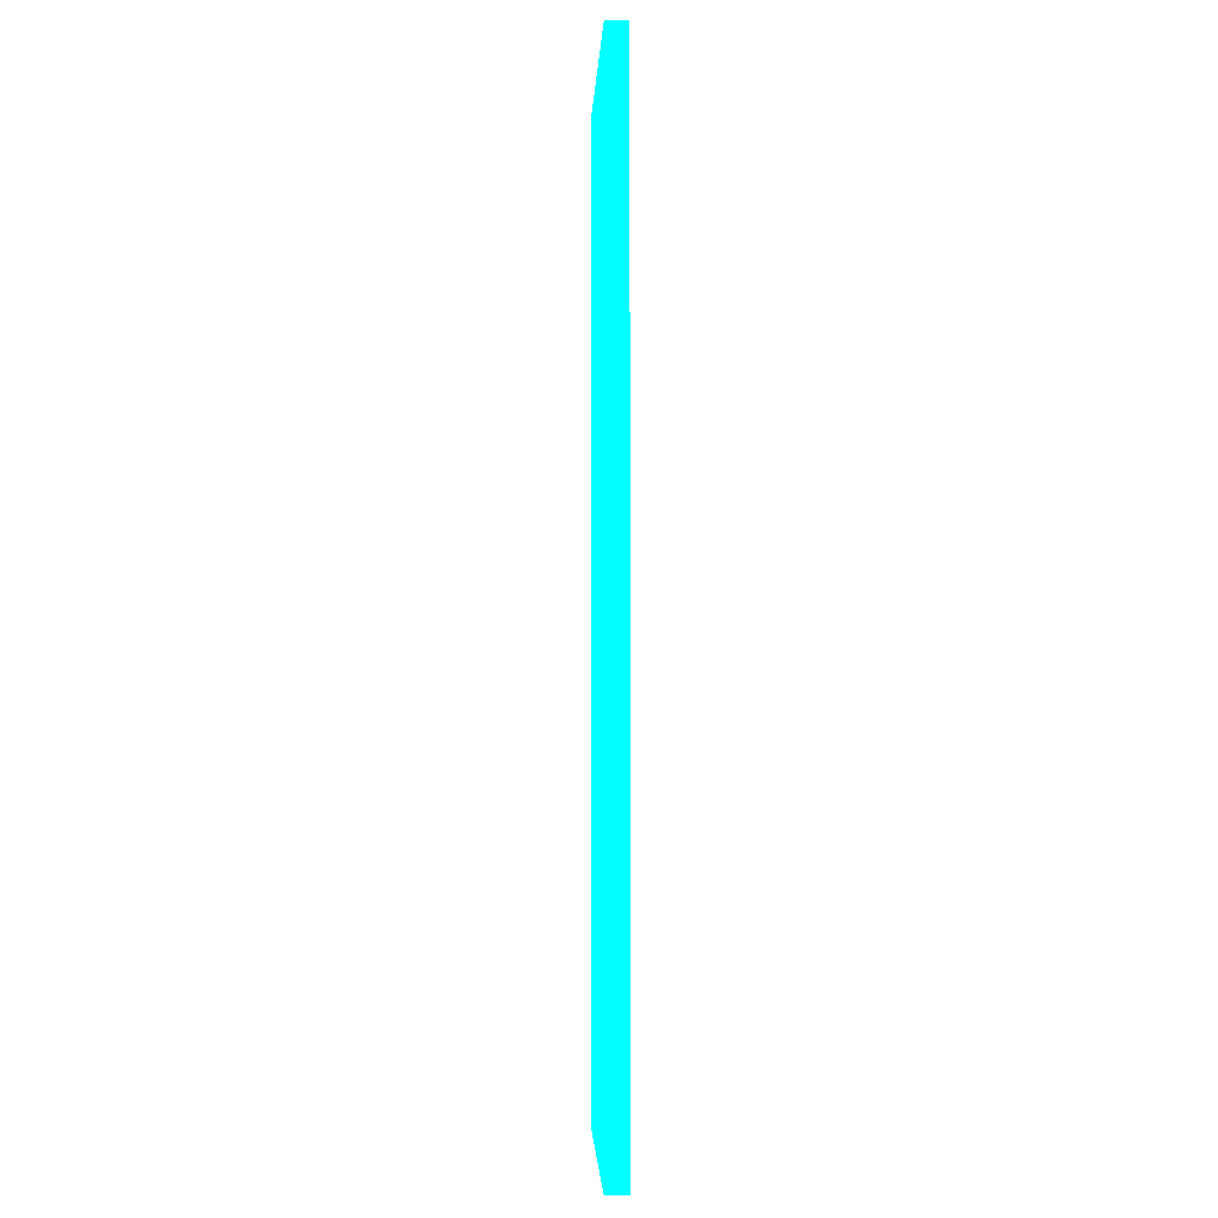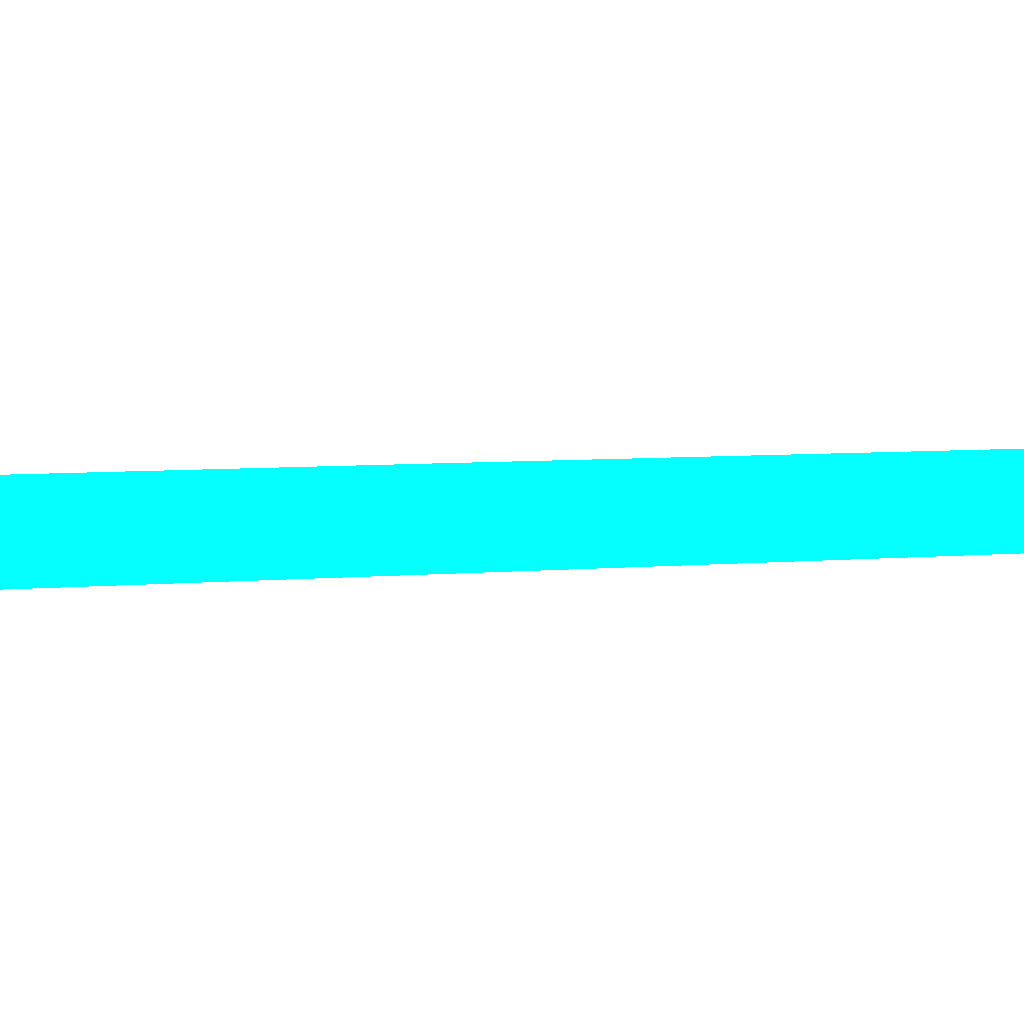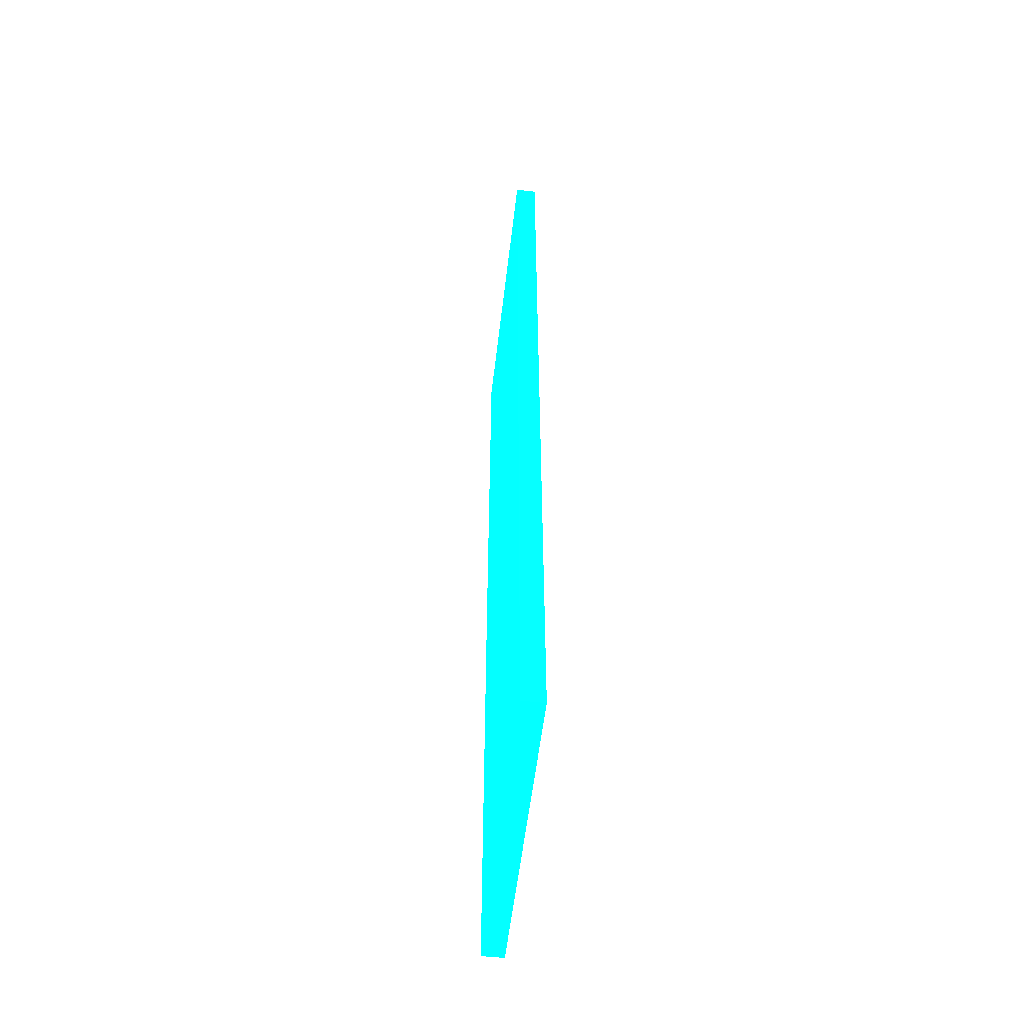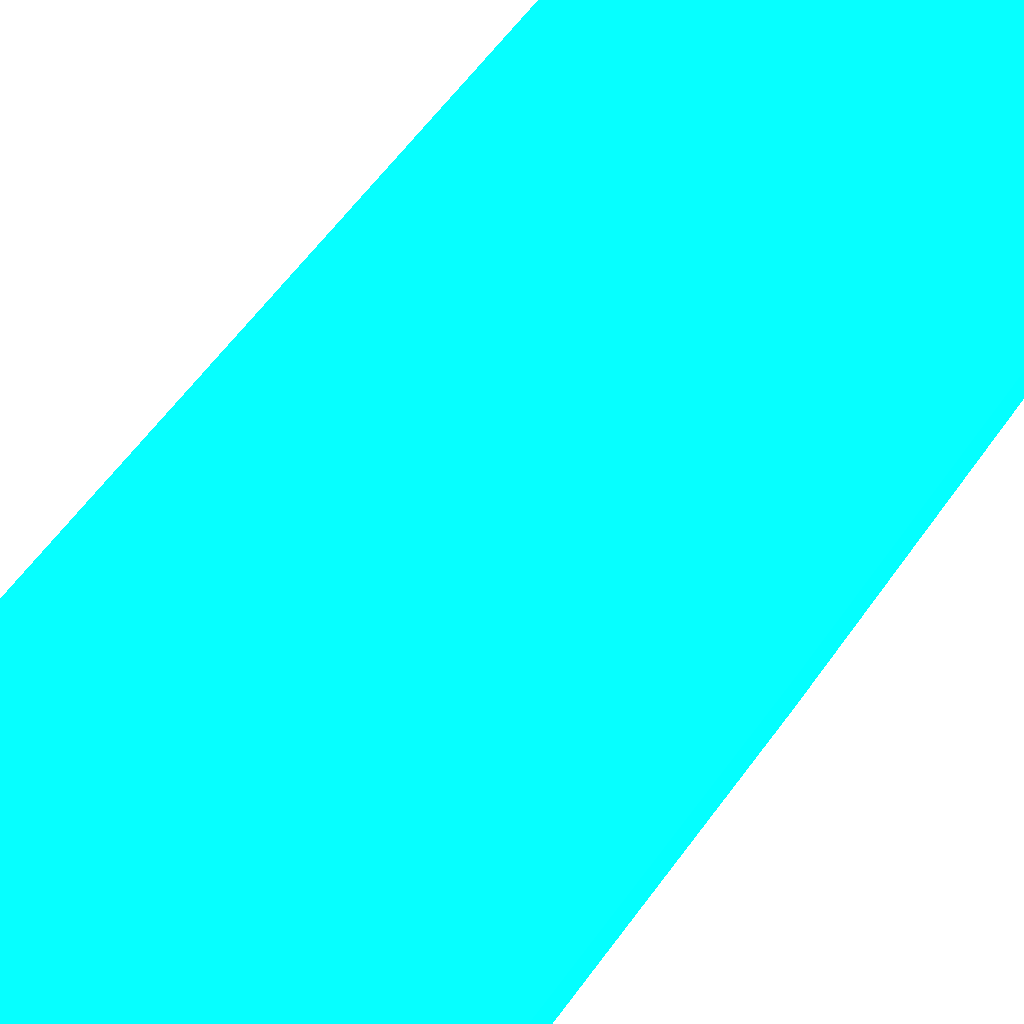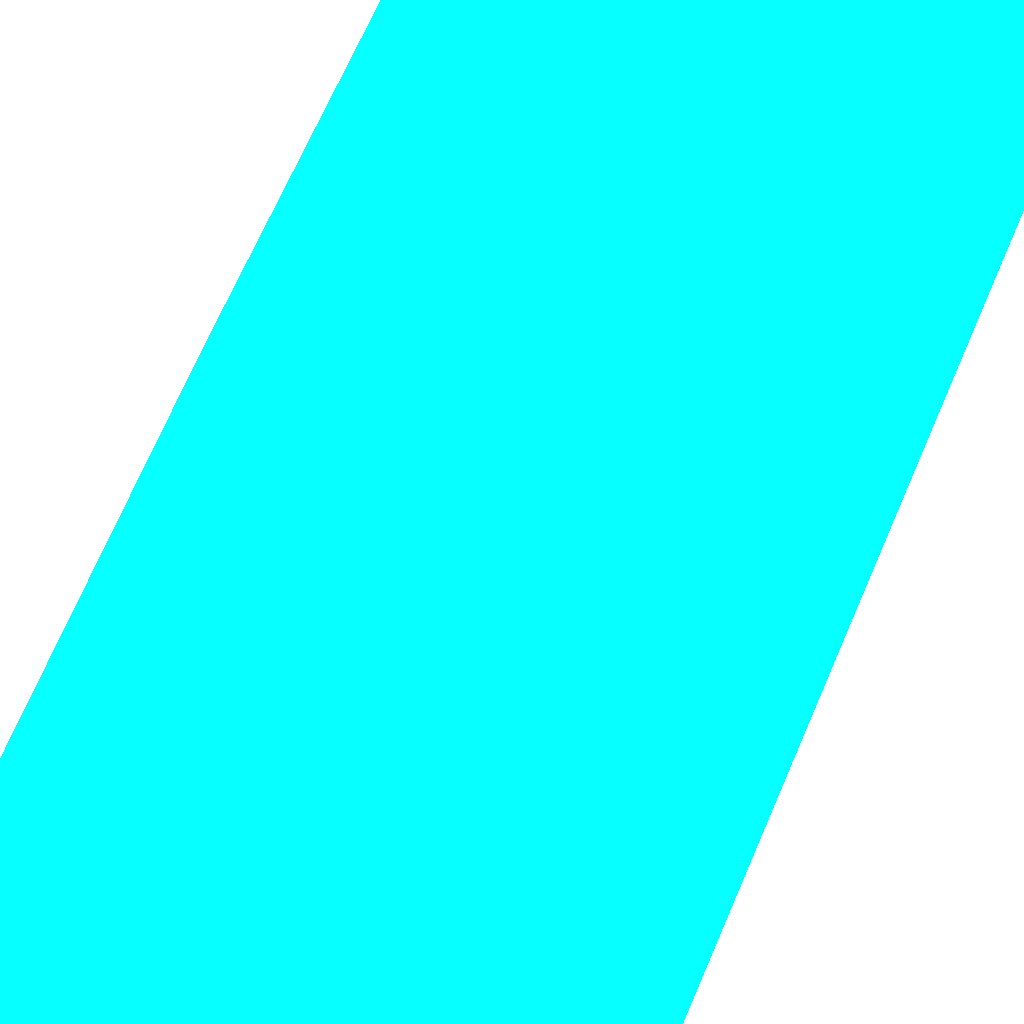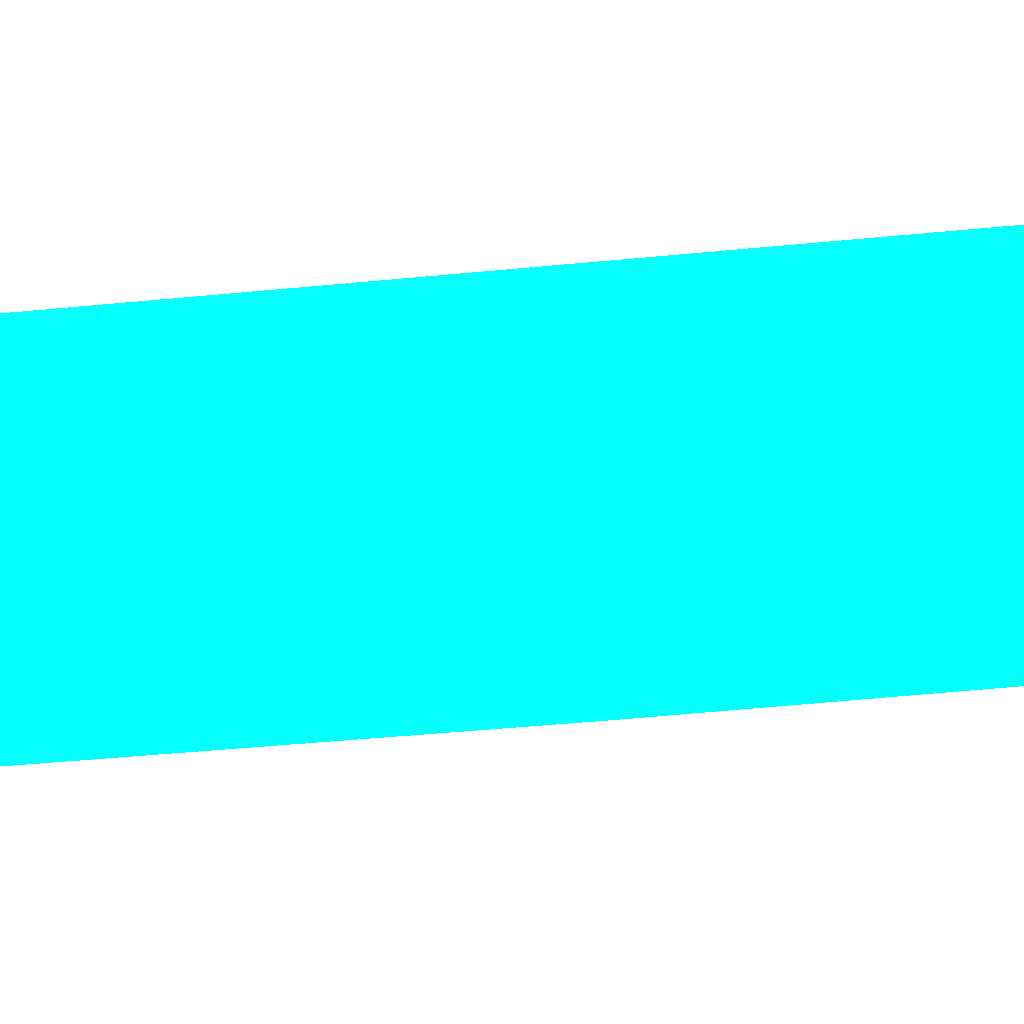
<metadata>
{"format":"obj","ext":"obj","renderer":"f3d","projection":"perspective","resolution":1024,"background":"white","views":[{"elev":-2.7,"azim":-92.5,"up":"+Z"},{"elev":4.4,"azim":-111.6,"up":"+Y"},{"elev":-55.6,"azim":-96.6,"up":"+Z"},{"elev":49.9,"azim":32.1,"up":"+Y"},{"elev":65.8,"azim":-157.4,"up":"+Y"},{"elev":-35.6,"azim":-82.1,"up":"+Y"}]}
</metadata>
<code>
v 2.125 3.304 -9.845 0.01176 0.9882 0.8471
v 2.125 3.15 -9.845 0.01176 0.9882 0.8471
v 2.125 3.304 -11.38 0.01176 0.9882 0.8471
v 2.081 3.304 -6.527 0.01176 0.9882 0.8471
v 2.081 3.15 -6.527 0.01176 0.9882 0.8471
v 2.125 3.15 -13.44 0.01176 0.9882 0.8471
v 2.125 3.304 -13.44 0.01176 0.9882 0.8471
v 0.001051 3.304 -11.38 0.01176 0.9882 0.8471
v 0.001051 3.304 -6.527 0.01176 0.9882 0.8471
v 0.001051 3.15 -6.527 0.01176 0.9882 0.8471
v 0.001051 3.15 -13.44 0.01176 0.9882 0.8471
v 0.001051 3.304 -13.44 0.01176 0.9882 0.8471
f 1 2 6
f 1 6 7
f 1 7 3
f 1 3 4
f 1 4 5
f 1 5 2
f 2 5 10
f 2 10 11
f 2 11 6
f 3 7 12
f 3 12 8
f 3 8 9
f 3 9 4
f 4 9 10
f 4 10 5
f 6 11 12
f 6 12 7
f 8 12 11
f 8 11 10
f 8 10 9

</code>
